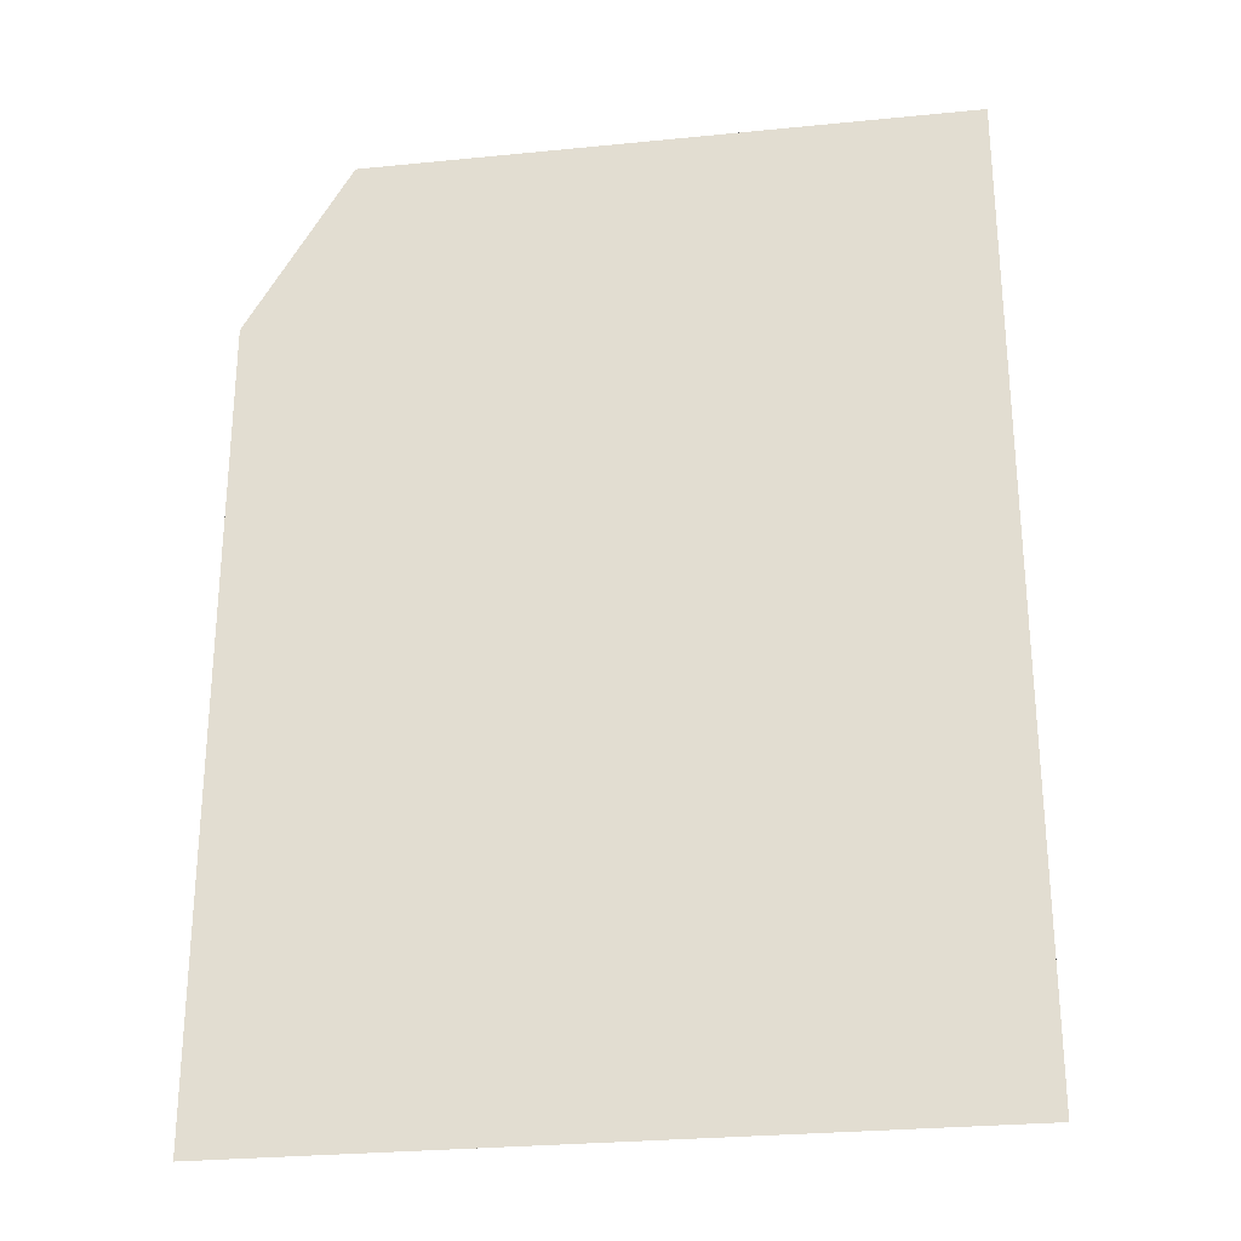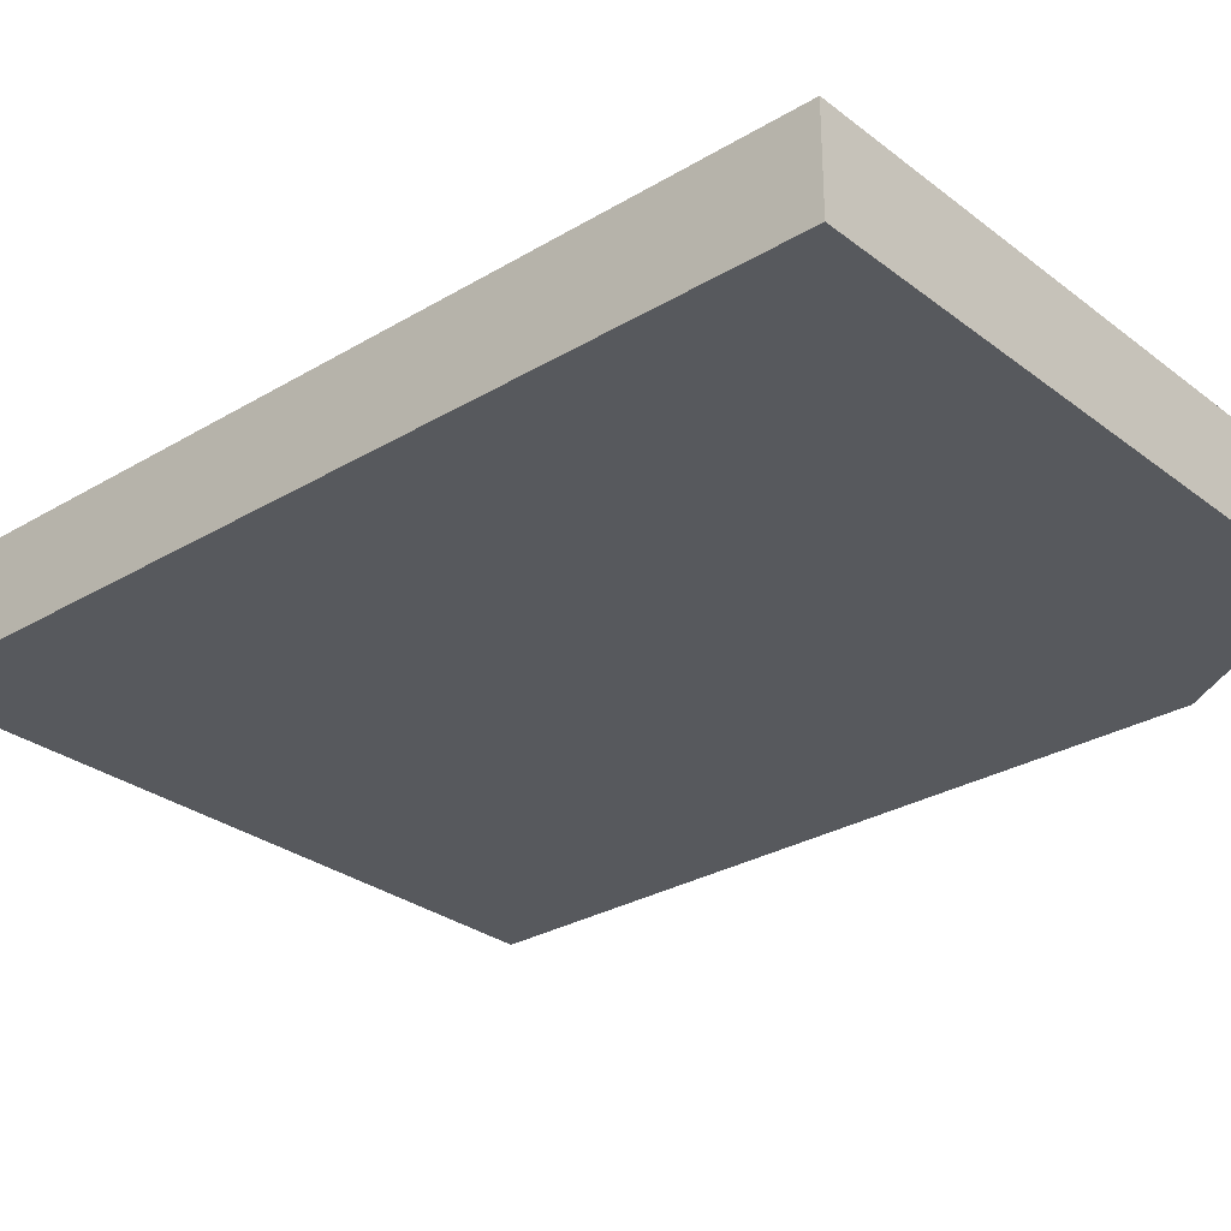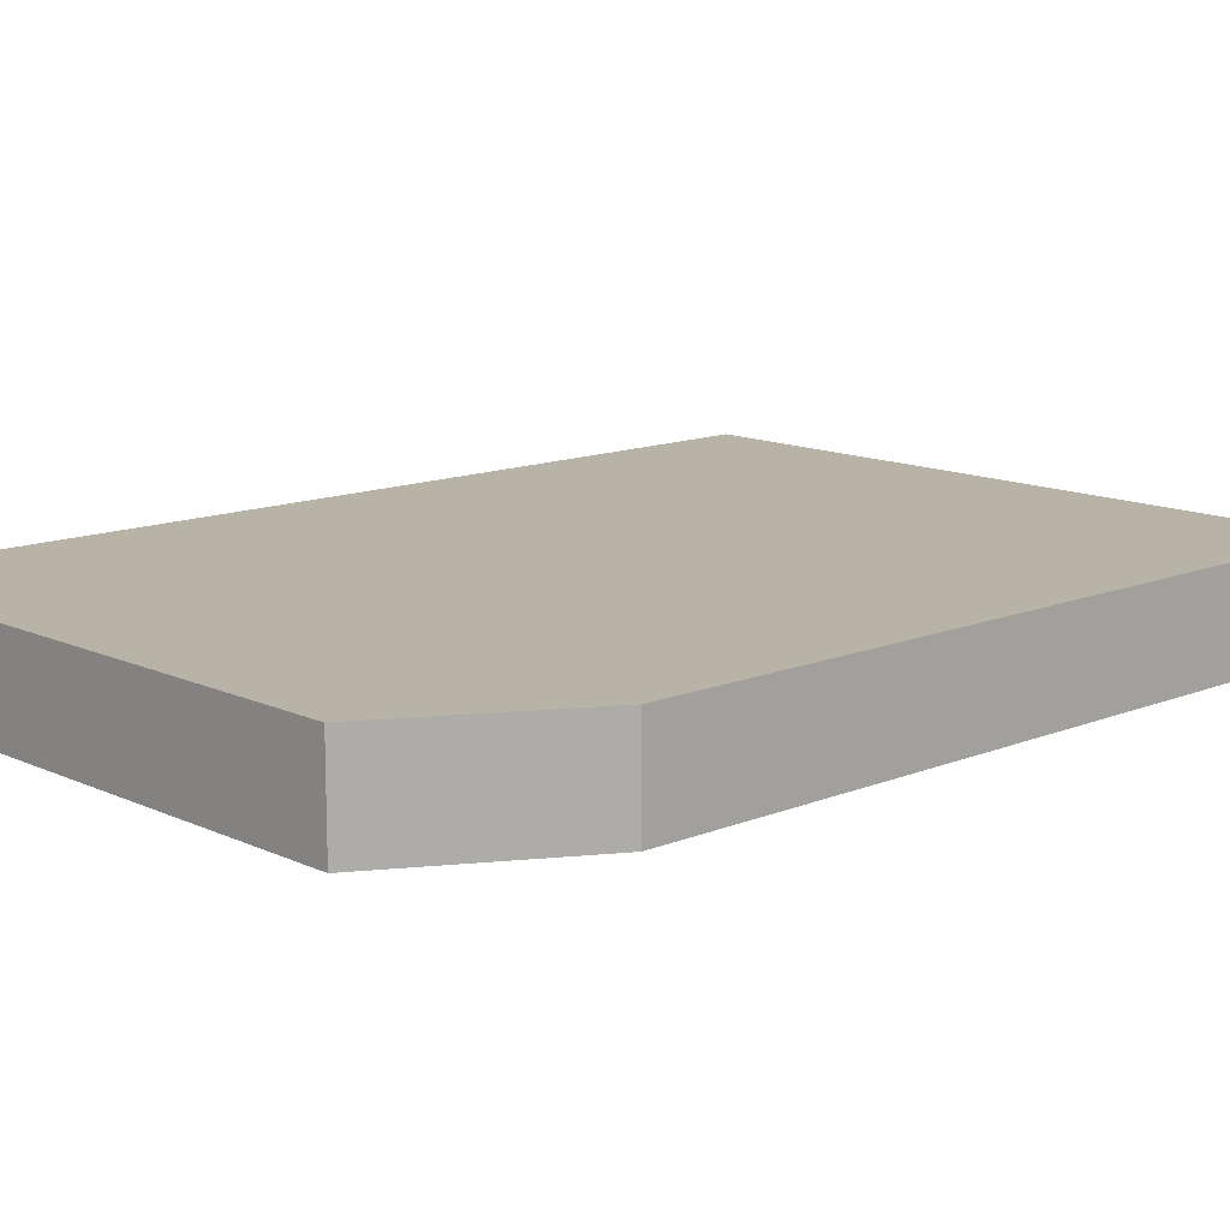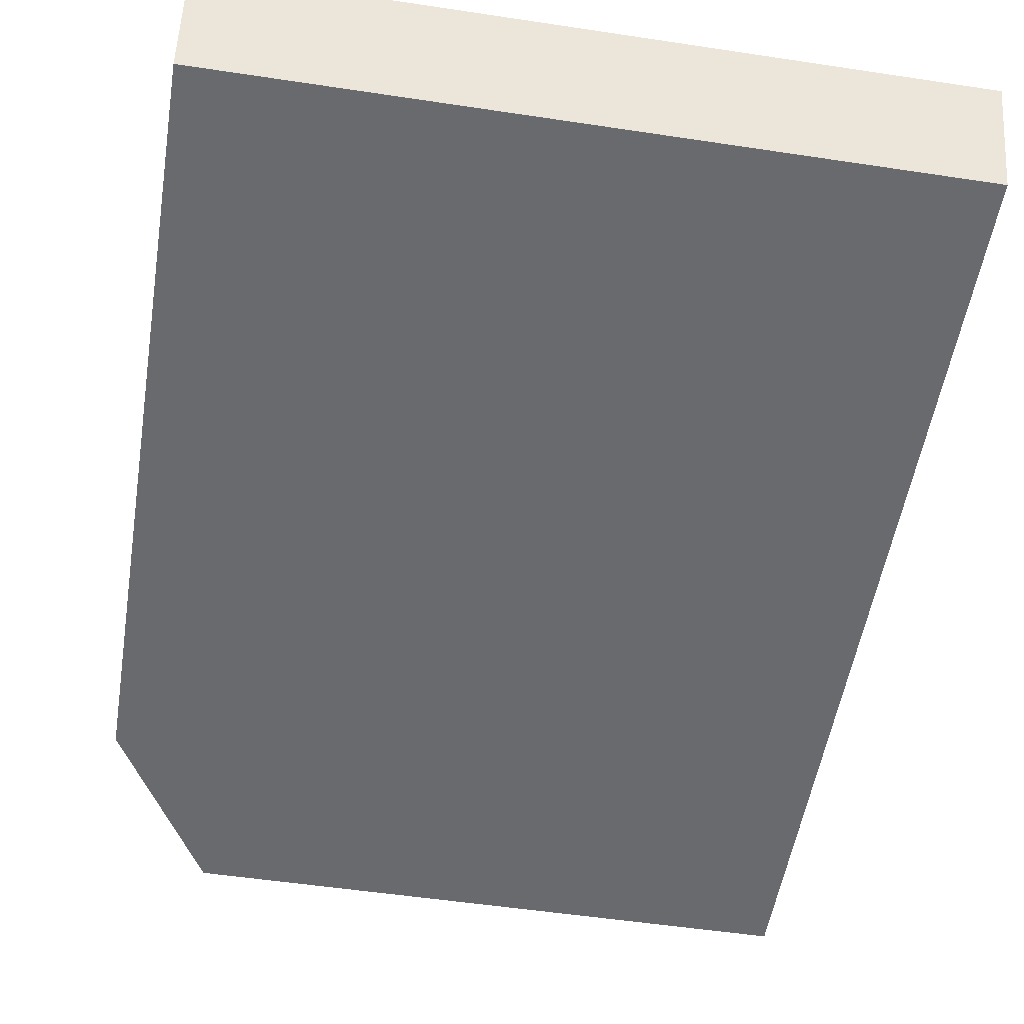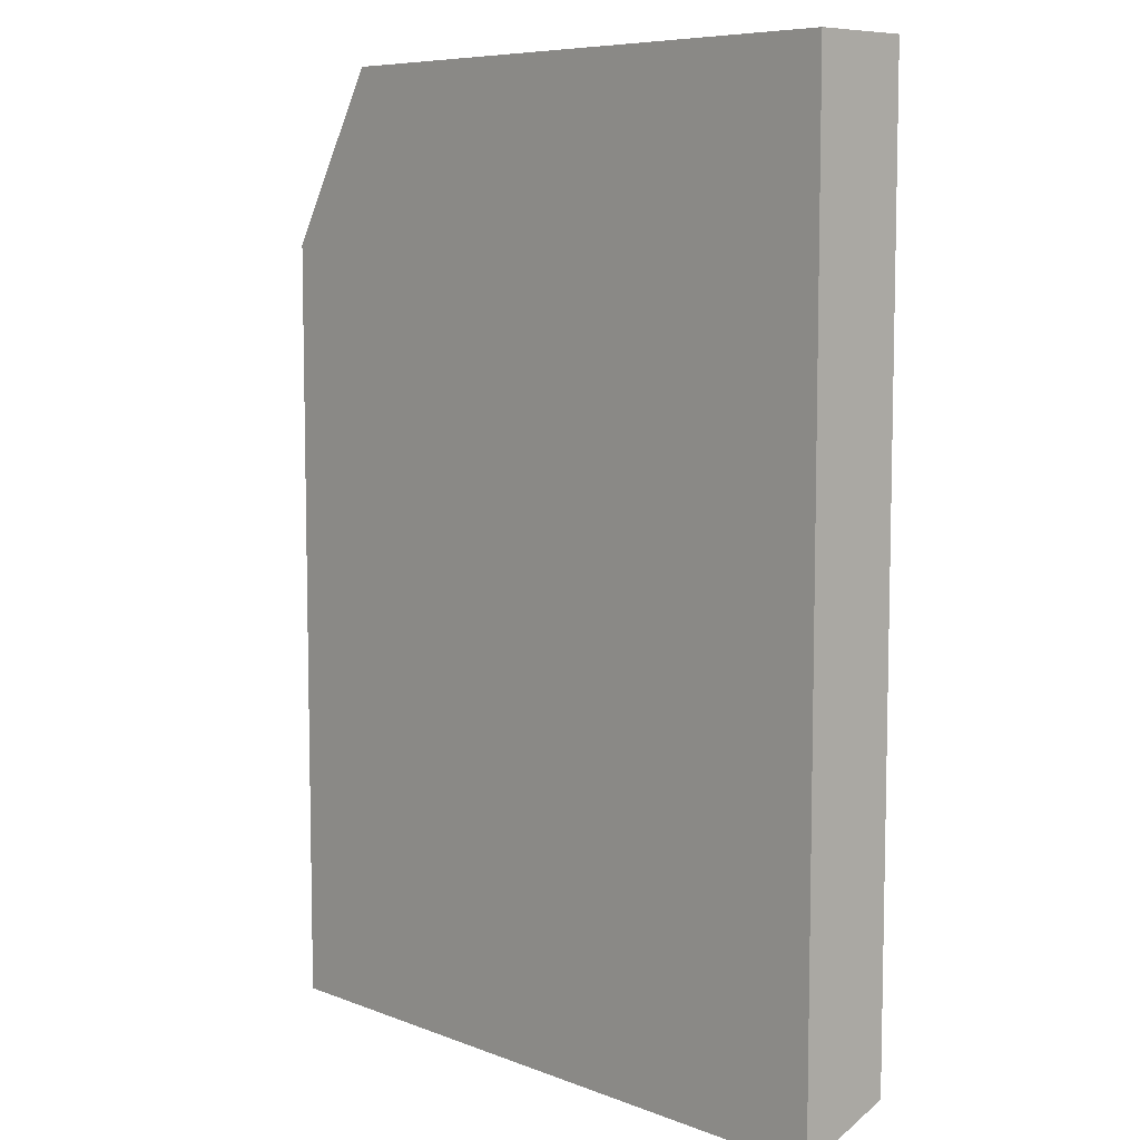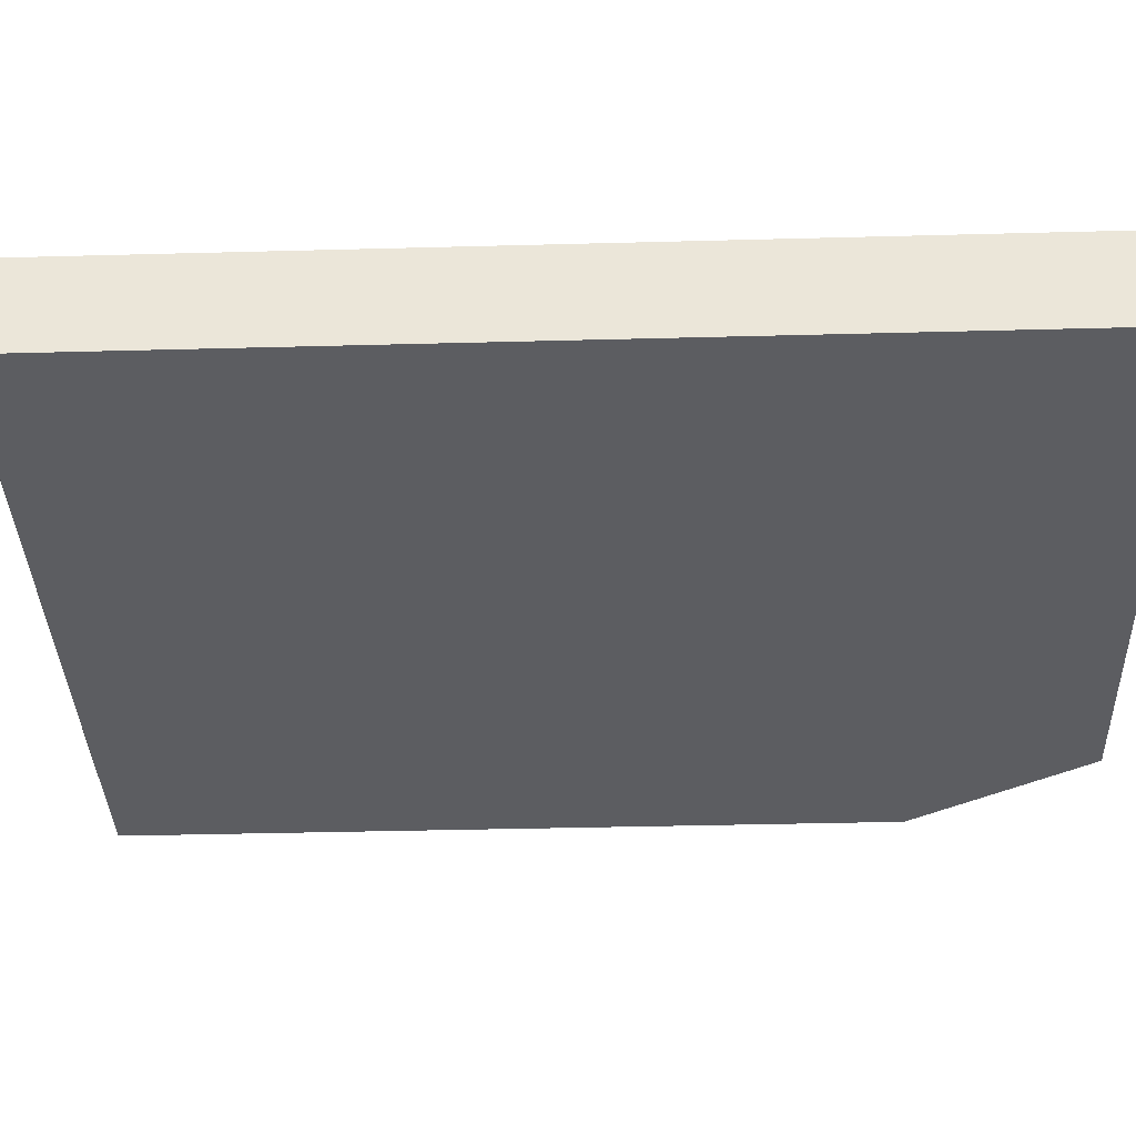
<metadata>
{"format":"obj","ext":"obj","renderer":"f3d","projection":"perspective","resolution":1024,"background":"white","views":[{"elev":-27.6,"azim":-171.3,"up":"+Z"},{"elev":-29.1,"azim":-48.5,"up":"+Y"},{"elev":12.9,"azim":46.7,"up":"+Y"},{"elev":-53.0,"azim":170.8,"up":"+Y"},{"elev":7.6,"azim":-133.0,"up":"+Z"},{"elev":-36.4,"azim":-88.0,"up":"+Y"}]}
</metadata>
<code>
v 268 52.06 -137.2
v 268 51.15 -137.2
v 268 52.06 -144.5
v 267.1 52.06 -135.6
v 268 51.15 -144.2
v 267.1 51.15 -135.6
v 261.5 52.06 -144.5
v 261.5 52.06 -135.6
v 261.5 51.15 -144.2
v 261.5 51.15 -135.6
f 1 2 5
f 1 5 3
f 1 3 7
f 1 7 8
f 1 8 4
f 1 4 6
f 1 6 2
f 2 6 10
f 2 10 9
f 2 9 5
f 3 5 9
f 3 9 7
f 4 8 10
f 4 10 6
f 7 9 10
f 7 10 8

</code>
